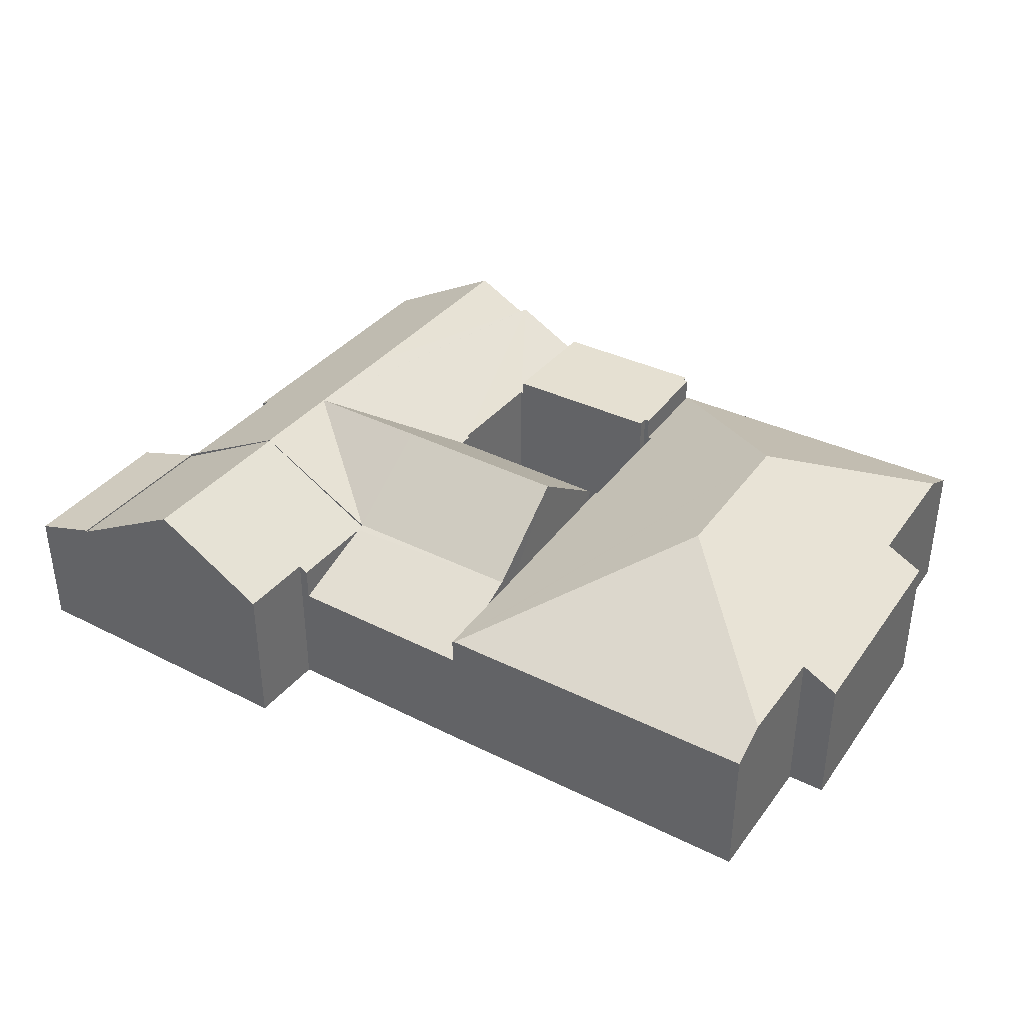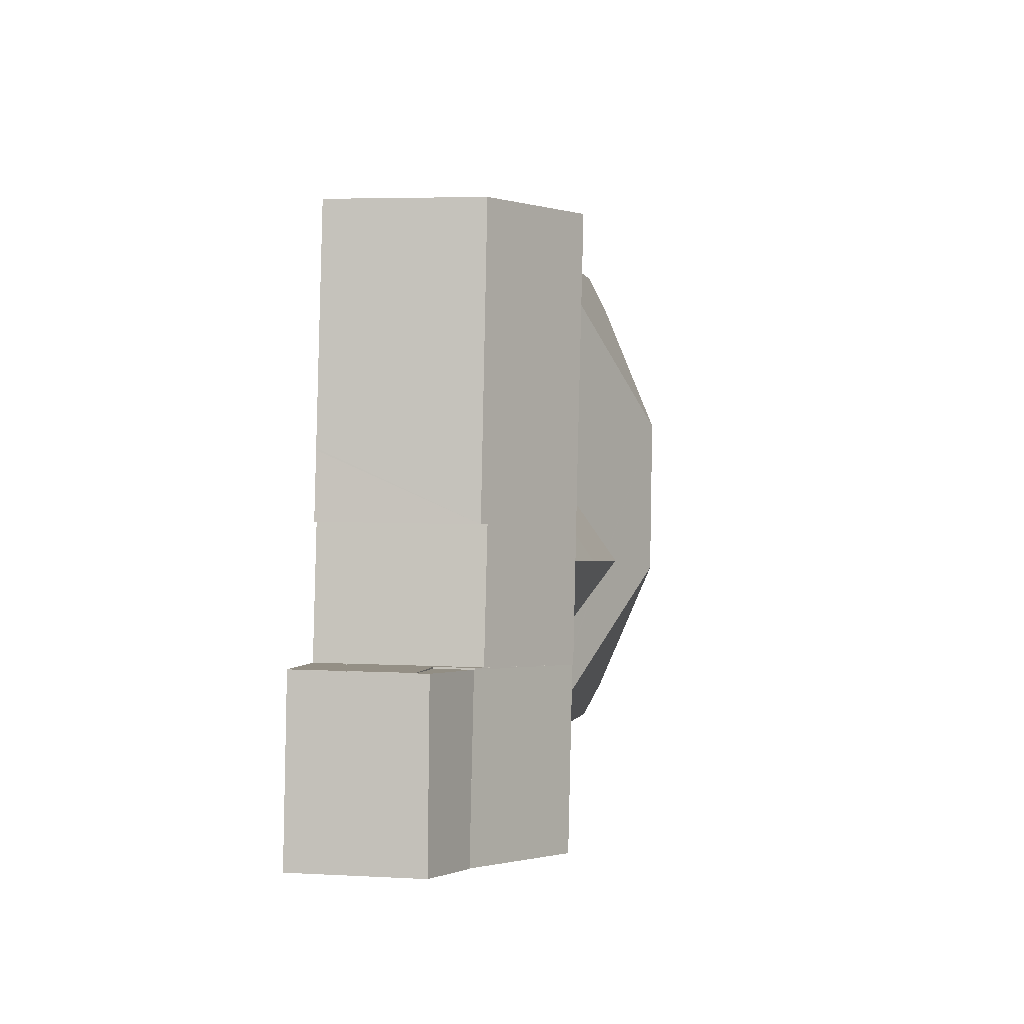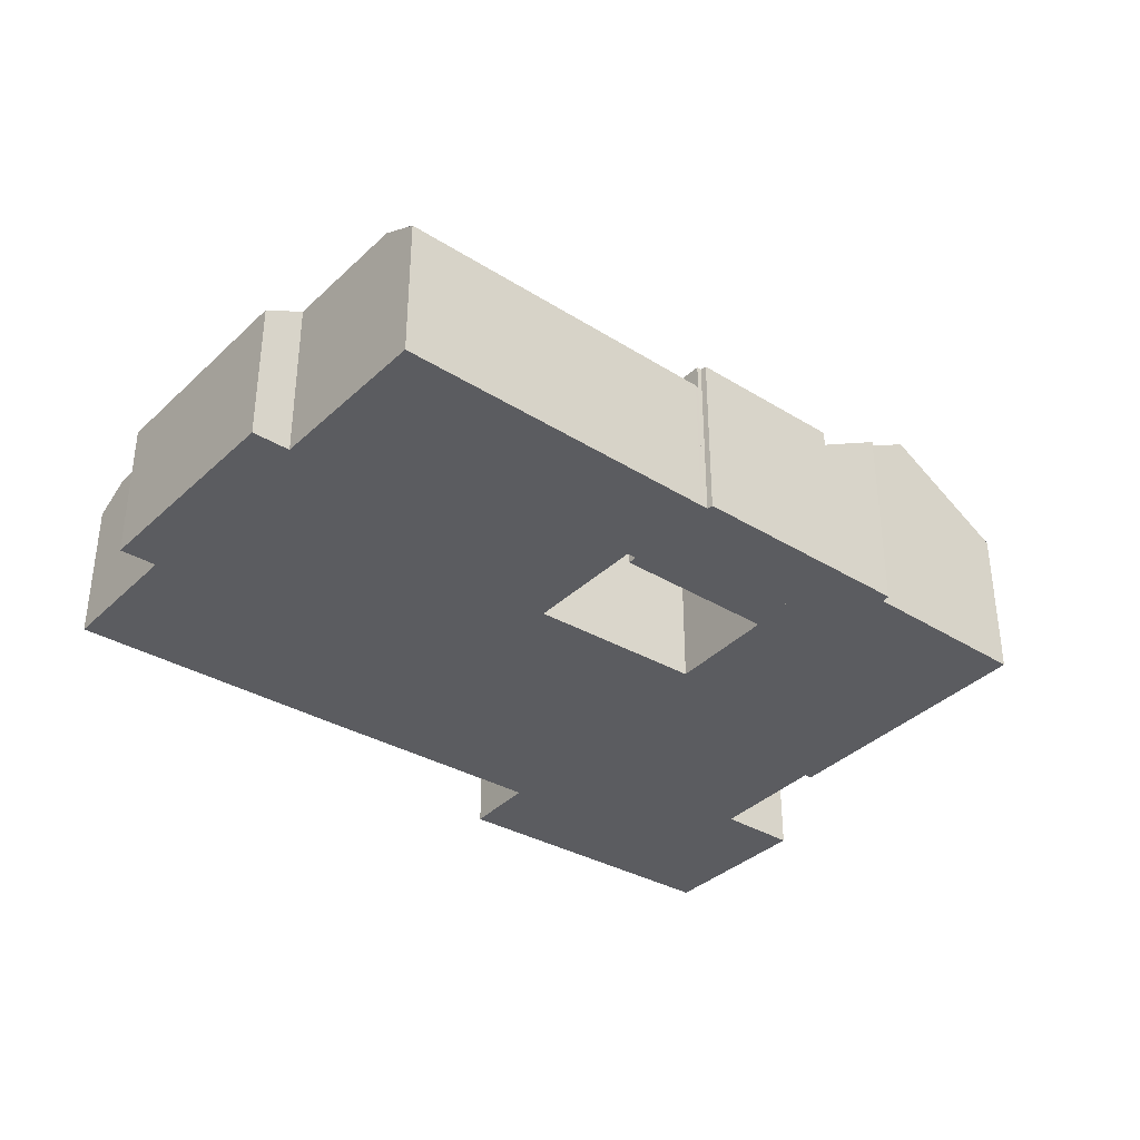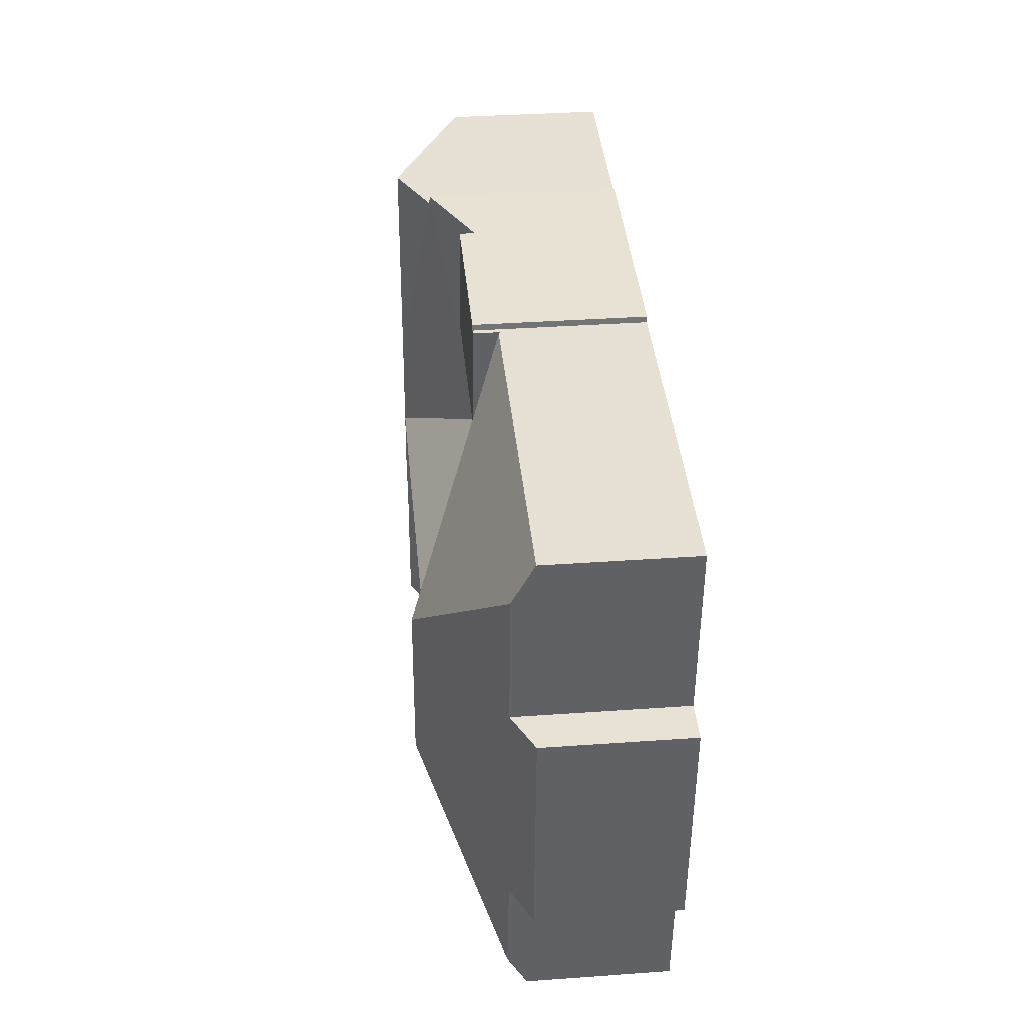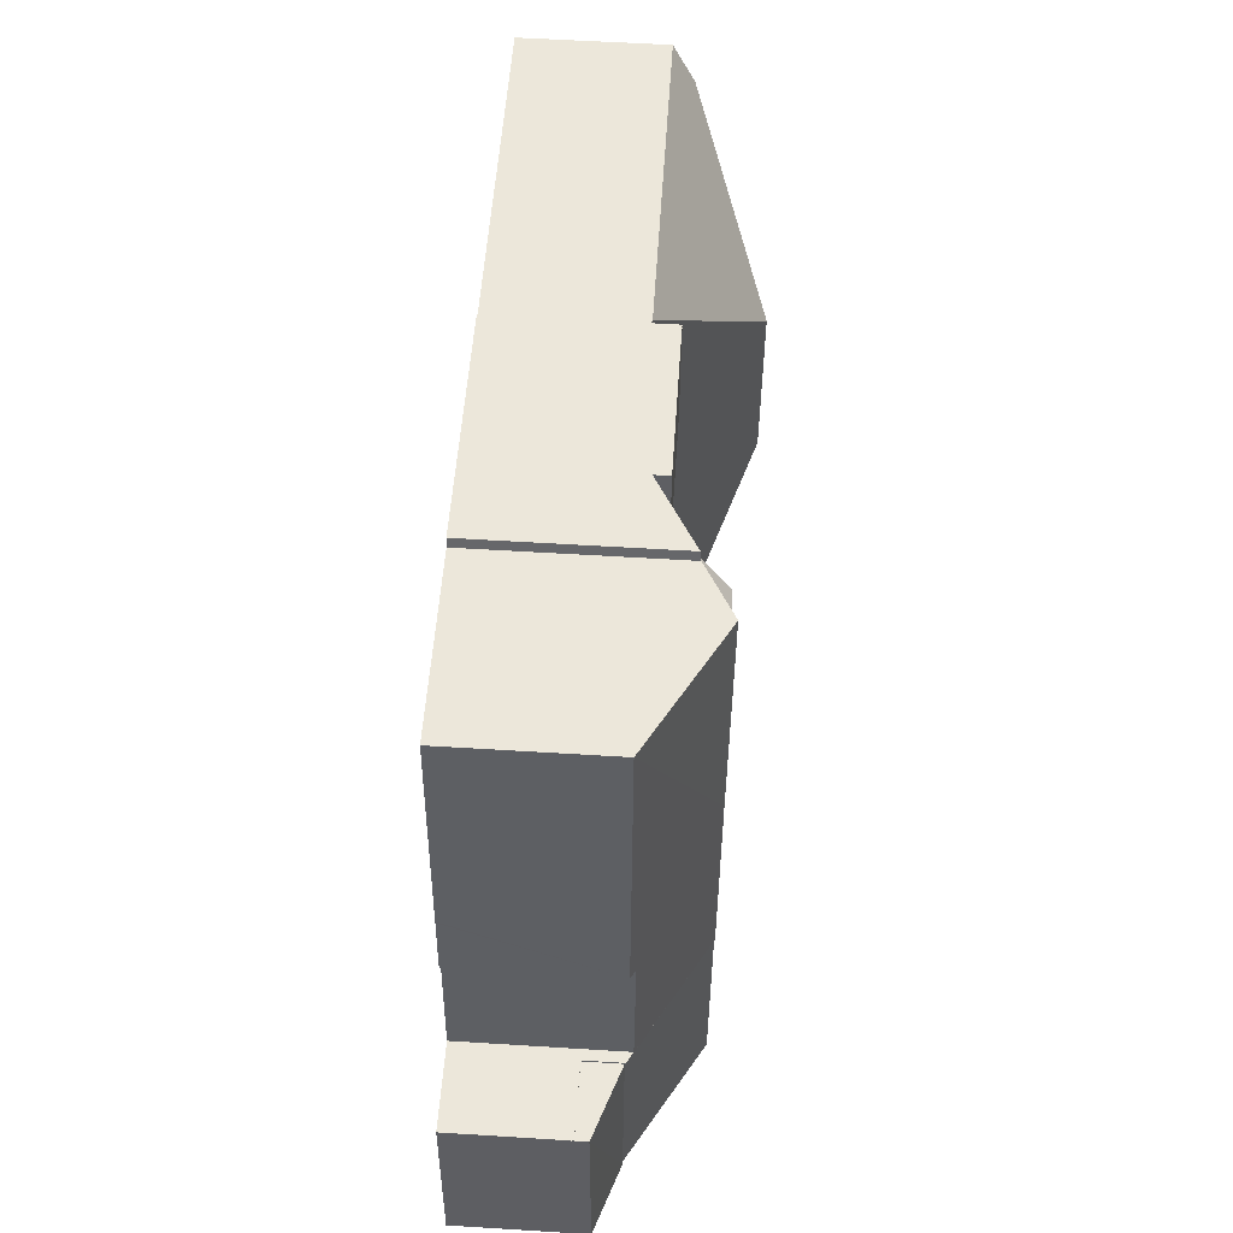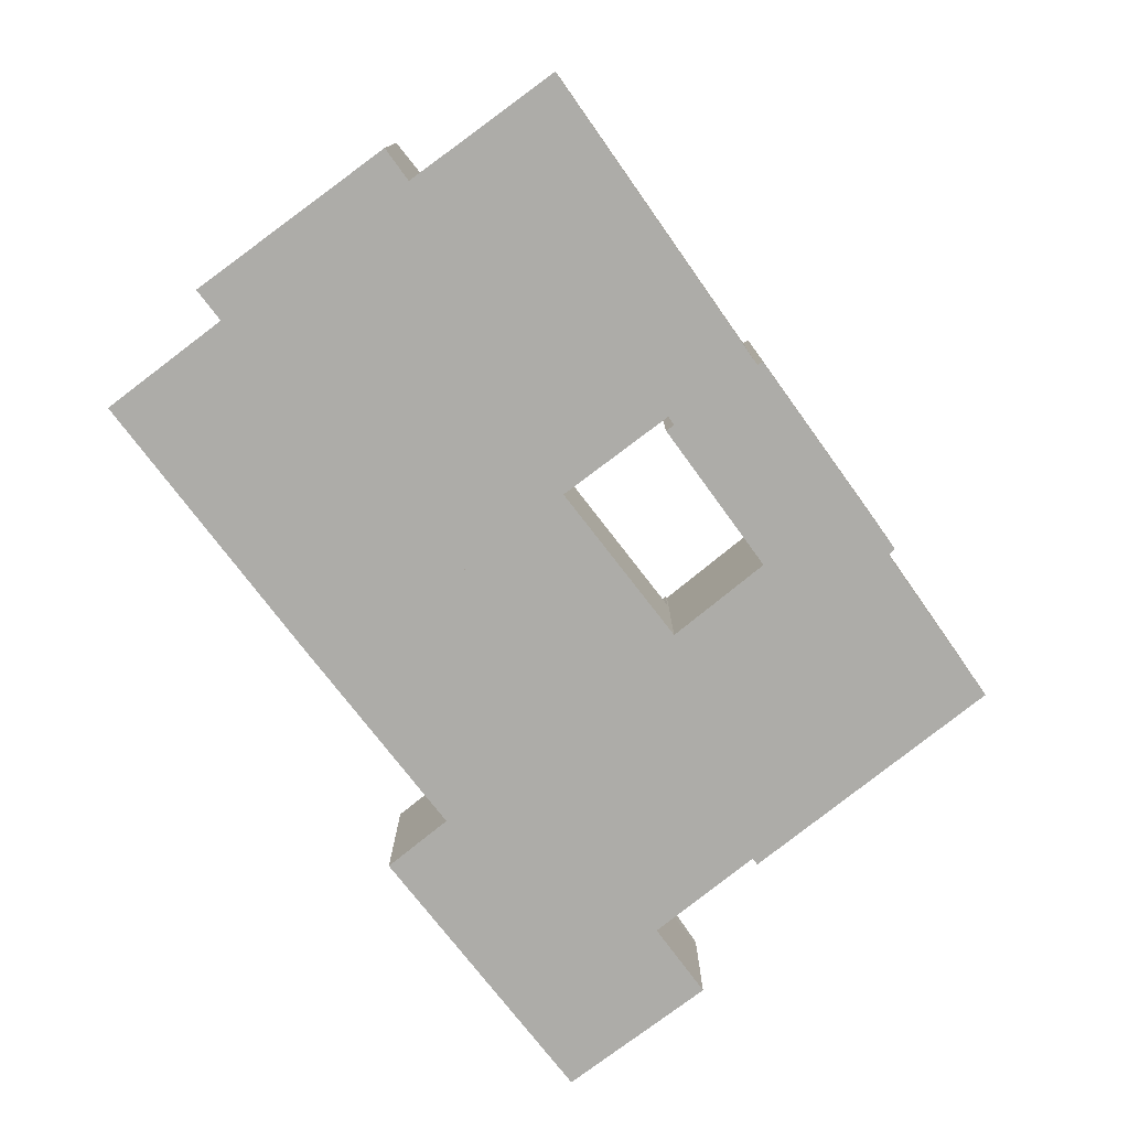
<metadata>
{"format":"obj","ext":"obj","renderer":"f3d","projection":"perspective","resolution":1024,"background":"white","views":[{"elev":37.8,"azim":-153.2,"up":"+Y"},{"elev":4.7,"azim":99.9,"up":"+Z"},{"elev":-34.8,"azim":-44.0,"up":"+Y"},{"elev":35.4,"azim":-95.4,"up":"+Z"},{"elev":57.2,"azim":93.7,"up":"+Z"},{"elev":-76.6,"azim":-58.5,"up":"+Y"}]}
</metadata>
<code>
v  8 10.16 -0.05
v  1.306 6.008 7.534
v  15.29 6.037 8.463
v  1.19 6.905 5.786
v  1.093 6.273 7.006
v  1.052 6.008 7.517
v  16.29 5.97 -1.877
v  16.11 6.039 -1.311
v  16.24 5.97 -1.297
v  16.63 5.97 -5.962
v  16.98 5.97 -10.05
v  17.08 5.97 -11.32
v  15.56 6.082 4.195
v  15.78 5.97 4.202
v  15.42 5.97 8.471
v  17.33 5.97 -14.29
v  17.22 6.026 -14.3
v  8.593 10.16 -7.125
v  15.77 6.022 -14.45
v  2.954 6.048 -15.69
v  2.801 6.877 -14.09
v  1.639 6.893 0.132
v  0.777 6.022 -9.77
v  0 6.043 3.7e-16
v  2.372 6.85 -9.613
v  1.052 -4.603e-16 7.517
v  1.306 -4.613e-16 7.534
v  15.29 -5.182e-16 8.463
v  15.42 -5.187e-16 8.471
v  16.11 8.028e-17 -1.311
v  16.24 7.942e-17 -1.297
v  1.639 -8.083e-18 0.132
v  0 0 0
v  15.78 -2.573e-16 4.202
v  15.56 -2.569e-16 4.195
v  16.29 1.149e-16 -1.877
v  16.63 3.651e-16 -5.962
v  16.98 6.152e-16 -10.05
v  17.08 6.929e-16 -11.32
v  17.33 8.748e-16 -14.29
v  17.22 8.755e-16 -14.3
v  2.954 9.607e-16 -15.69
v  15.77 8.849e-16 -14.45
v  2.372 5.886e-16 -9.613
v  0.777 5.982e-16 -9.77
v  2.801 8.629e-16 -14.09
v  1.19 -3.543e-16 5.786
v  1.093 -4.29e-16 7.006
v  35.66 4.83 -8.168
v  38.76 4.83 -7.839
v  38.76 4.83 -7.856
v  37.27 4.83 -7.964
v  35.65 4.83 -8.099
v  35.65 4.959e-16 -8.099
v  38.76 4.8e-16 -7.839
v  37.27 4.877e-16 -7.964
v  38.76 4.81e-16 -7.856
v  35.66 5.001e-16 -8.168
v  30.32 9.408 -8.706
v  35.65 6.45 -8.099
v  35.66 6.45 -8.168
v  35.56 6.5 -8.107
v  35.2 6.698 -8.137
v  35.16 6.698 -7.868
v  34.49 6.705 -2.75
v  29.76 9.408 -4.592
v  33.24 6.48 9.669
v  34.84 6.512 -2.729
v  29.21 9.408 -0.478
v  27.9 9.435 9.309
v  24.97 6.435 -9.243
v  16.98 6.445 -10.05
v  25.01 6.33 -9.539
v  16.63 9.402 -5.962
v  24.41 9.413 -5.151
v  17.33 4.87 -14.29
v  25.55 4.885 -13.42
v  23.84 6.444 -1.06
v  16.29 6.455 -1.877
v  25.5 8.132 9.512
v  22.44 6.425 9.095
v  22.42 6.424 9.272
v  23.09 6.43 4.37
v  23.2 6.485 4.378
v  23.87 6.493 -0.471
v  23.76 6.435 -0.482
v  25.57 8.156 9.315
v  25.63 8.176 9.156
v  35.2 4.982e-16 -8.137
v  35.16 4.818e-16 -7.868
v  34.49 1.684e-16 -2.75
v  24.97 5.66e-16 -9.243
v  25.55 8.217e-16 -13.42
v  25.01 5.841e-16 -9.539
v  25.63 -5.606e-16 9.156
v  25.5 -5.824e-16 9.512
v  25.57 -5.704e-16 9.315
v  33.24 -5.921e-16 9.669
v  34.48 -5.572e-18 0.091
v  34.48 -3.674e-19 0.006
v  34.84 1.671e-16 -2.729
v  34.51 9.858e-18 -0.161
v  35.56 4.964e-16 -8.107
v  23.84 6.491e-17 -1.06
v  23.87 2.884e-17 -0.471
v  23.76 2.951e-17 -0.482
v  22.42 -5.677e-16 9.272
v  27.9 -5.7e-16 9.309
v  30.32 5.331e-16 -8.706
v  23.2 -2.681e-16 4.378
v  23.09 -2.676e-16 4.37
v  22.44 -5.569e-16 9.095
v  26.37 6.546 -16.67
v  30.32 9.375 -8.706
v  31.31 9.367 -16.14
v  25.92 6.545 -13.38
v  25.55 6.331 -13.42
v  24.97 6.326 -9.243
v  35.66 6.326 -8.168
v  36.62 6.334 -15.56
v  36.62 9.529e-16 -15.56
v  31.31 9.882e-16 -16.14
v  26.37 1.021e-15 -16.67
v  25.92 8.192e-16 -13.38
v  36.62 6.4 -15.56
v  38.76 5.361 -7.856
v  39.53 5.424 -15.25
v  35.66 6.4 -8.168
v  39.53 9.336e-16 -15.25
v  16.24 4.83 -1.297
v  23.84 4.83 -1.06
v  16.29 4.83 -1.877
v  23.76 4.83 -0.482
v  15.42 7.067 8.471
v  15.99 7.067 4.209
v  15.78 7.067 4.202
v  15.63 7.067 8.485
v  23.09 7.067 4.37
v  16.03 7.067 3.799
v  15.63 7.067 8.615
v  15.63 7.067 8.745
v  16.46 7.067 8.81
v  19.24 7.067 9.025
v  22.44 7.067 9.095
v  22.42 7.067 9.272
v  15.63 -5.355e-16 8.745
v  16.46 -5.395e-16 8.81
v  19.24 -5.526e-16 9.025
v  15.63 -5.196e-16 8.485
v  16.03 -2.326e-16 3.799
v  15.99 -2.577e-16 4.209
v  15.63 -5.275e-16 8.615
g defaultobject
f 1 2 3
f 2 1 4
f 2 4 5
f 2 5 6
f 7 8 9
f 8 7 10
f 8 10 11
f 8 11 12
f 8 12 13
f 14 3 15
f 3 14 13
f 3 13 1
f 1 13 12
f 1 12 16
f 1 16 17
f 1 17 18
f 19 18 17
f 18 19 20
f 18 20 21
f 1 22 4
f 22 23 24
f 23 22 1
f 23 1 18
f 23 18 25
f 25 18 21
f 26 2 6
f 2 26 3
f 3 26 27
f 3 27 28
f 3 28 15
f 15 28 29
f 30 9 8
f 9 30 31
f 24 32 22
f 32 24 33
f 29 14 15
f 14 29 34
f 35 8 13
f 8 35 30
f 31 7 9
f 7 31 10
f 10 31 36
f 10 36 37
f 10 37 11
f 11 37 38
f 11 38 12
f 12 38 16
f 16 38 39
f 16 39 40
f 14 35 13
f 35 14 34
f 16 19 17
f 19 16 40
f 19 40 20
f 20 40 41
f 20 41 42
f 42 41 43
f 44 23 25
f 23 44 45
f 20 25 21
f 25 20 42
f 25 42 44
f 44 42 46
f 23 33 24
f 33 23 45
f 32 4 22
f 4 32 5
f 5 32 47
f 5 47 6
f 6 47 48
f 6 48 26
f 36 30 37
f 30 36 31
f 43 46 42
f 46 43 44
f 44 43 33
f 33 43 32
f 32 43 47
f 47 43 48
f 48 43 26
f 26 43 27
f 27 43 28
f 28 43 35
f 35 43 41
f 35 41 40
f 35 40 39
f 35 39 30
f 30 39 38
f 30 38 37
f 28 35 34
f 28 34 29
f 33 45 44
f 49 50 51
f 50 49 52
f 52 49 53
f 54 52 53
f 52 54 50
f 50 54 55
f 55 54 56
f 55 51 50
f 51 55 57
f 57 49 51
f 49 57 58
f 58 53 49
f 53 58 54
f 56 57 55
f 57 56 58
f 58 56 54
f 59 60 61
f 60 59 62
f 62 59 63
f 63 59 64
f 64 59 65
f 65 59 66
f 65 67 68
f 67 65 66
f 67 66 69
f 67 69 70
f 66 59 71
f 72 71 73
f 74 71 72
f 71 74 75
f 71 75 66
f 76 73 77
f 73 76 72
f 72 76 12
f 78 74 79
f 74 78 75
f 75 78 66
f 80 81 82
f 81 80 83
f 83 80 84
f 84 80 85
f 85 78 86
f 78 85 66
f 66 85 80
f 66 80 87
f 66 87 88
f 66 88 69
f 69 88 70
f 64 89 63
f 89 64 65
f 89 65 90
f 90 65 91
f 54 61 60
f 61 54 58
f 92 73 71
f 73 92 77
f 77 92 93
f 93 92 94
f 87 95 88
f 95 87 80
f 95 80 96
f 95 96 97
f 98 68 67
f 68 98 99
f 68 99 100
f 68 100 101
f 101 100 102
f 89 62 63
f 62 89 60
f 60 89 54
f 54 89 103
f 36 78 79
f 78 36 104
f 86 105 85
f 105 86 106
f 82 96 80
f 96 82 107
f 88 67 70
f 67 88 95
f 67 95 98
f 98 95 108
f 58 59 61
f 59 58 71
f 71 58 109
f 71 109 92
f 93 76 77
f 76 93 40
f 110 83 84
f 83 110 111
f 68 91 65
f 91 68 101
f 40 12 76
f 12 40 72
f 72 40 74
f 74 40 79
f 79 40 39
f 79 39 38
f 79 38 37
f 79 37 36
f 104 86 78
f 86 104 106
f 105 84 85
f 84 105 110
f 111 81 83
f 81 111 82
f 82 111 107
f 107 111 112
f 107 97 96
f 97 107 95
f 111 110 112
f 108 99 98
f 99 108 95
f 99 95 107
f 99 107 112
f 99 112 110
f 99 110 105
f 99 105 100
f 100 105 102
f 102 105 101
f 101 105 91
f 91 105 90
f 90 105 106
f 90 106 104
f 90 104 36
f 90 36 37
f 90 37 89
f 89 37 109
f 109 37 92
f 92 37 38
f 92 38 94
f 94 38 93
f 93 38 39
f 93 39 40
f 103 58 54
f 58 103 89
f 58 89 109
f 113 114 115
f 114 113 116
f 114 116 117
f 114 117 73
f 114 73 118
f 119 115 114
f 115 119 120
f 121 115 120
f 115 121 113
f 113 121 122
f 113 122 123
f 124 117 116
f 117 124 93
f 123 116 113
f 116 123 124
f 93 73 117
f 73 93 118
f 118 93 92
f 92 93 94
f 92 114 118
f 114 92 119
f 119 92 109
f 119 109 58
f 119 121 120
f 121 119 58
f 94 109 92
f 109 94 93
f 109 93 124
f 109 124 123
f 109 123 122
f 109 122 58
f 58 122 121
f 125 126 127
f 126 125 128
f 58 126 128
f 126 58 57
f 126 129 127
f 129 126 57
f 127 121 125
f 121 127 129
f 121 128 125
f 128 121 58
f 121 57 58
f 57 121 129
f 130 131 132
f 131 130 133
f 31 133 130
f 133 31 106
f 106 131 133
f 131 106 104
f 104 132 131
f 132 104 36
f 36 130 132
f 130 36 31
f 31 104 106
f 104 31 36
f 134 135 136
f 135 134 137
f 135 138 139
f 138 135 137
f 138 137 140
f 138 140 141
f 138 141 142
f 138 142 143
f 138 143 144
f 144 143 145
f 146 142 141
f 142 146 143
f 143 146 145
f 145 146 107
f 107 146 147
f 107 147 148
f 29 137 134
f 137 29 149
f 107 144 145
f 144 107 138
f 138 107 111
f 111 107 112
f 111 139 138
f 139 111 150
f 151 136 135
f 136 151 34
f 150 135 139
f 135 150 151
f 34 134 136
f 134 34 29
f 149 140 137
f 140 149 141
f 141 149 146
f 146 149 152
f 34 151 29
f 148 112 107
f 112 148 111
f 111 148 150
f 150 148 147
f 150 147 146
f 150 146 152
f 150 152 149
f 150 149 151
f 151 149 29

</code>
